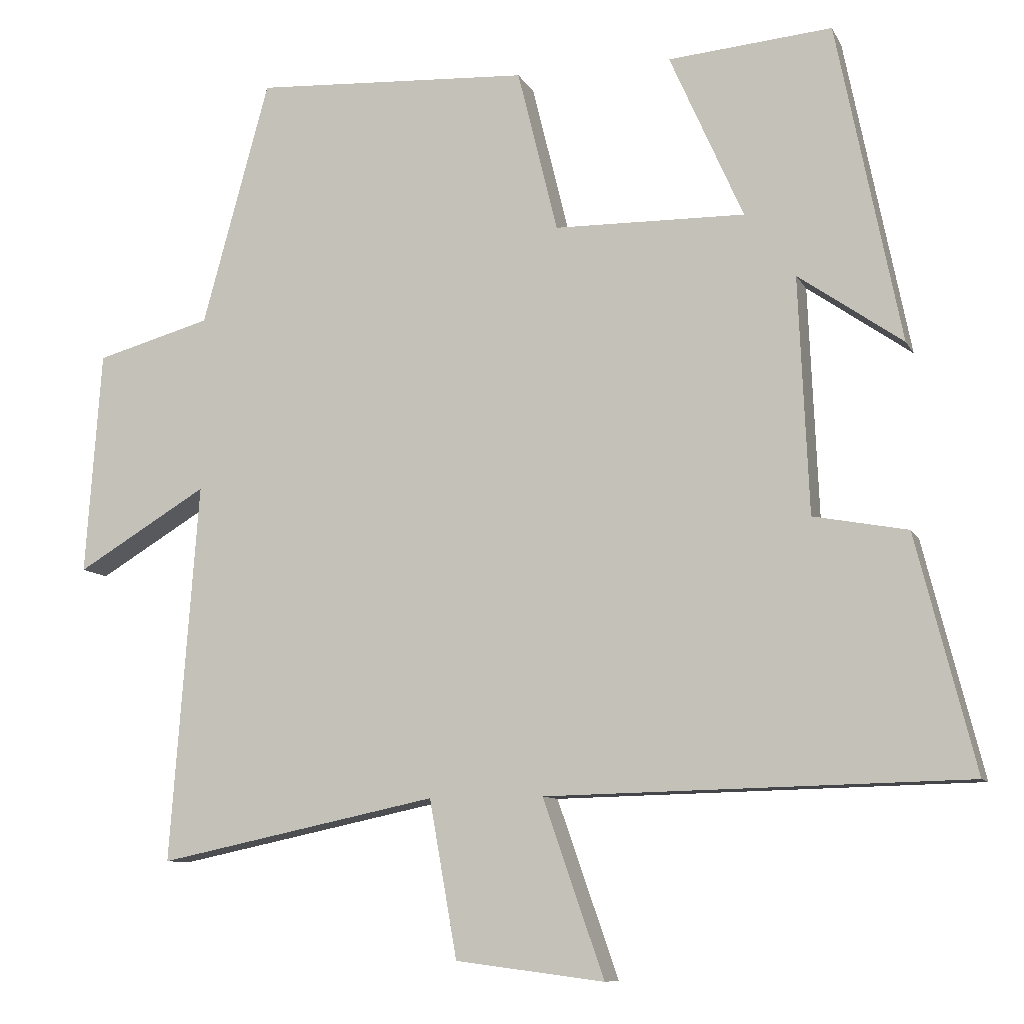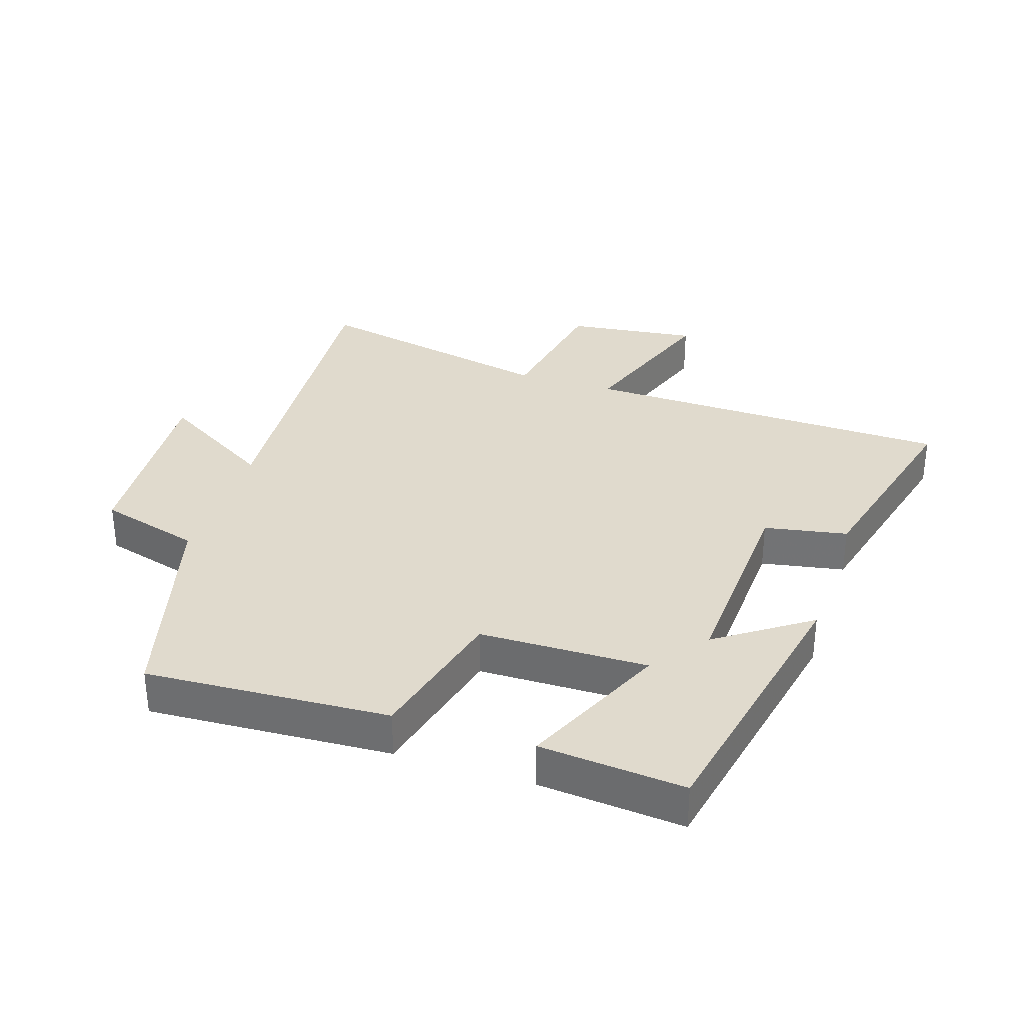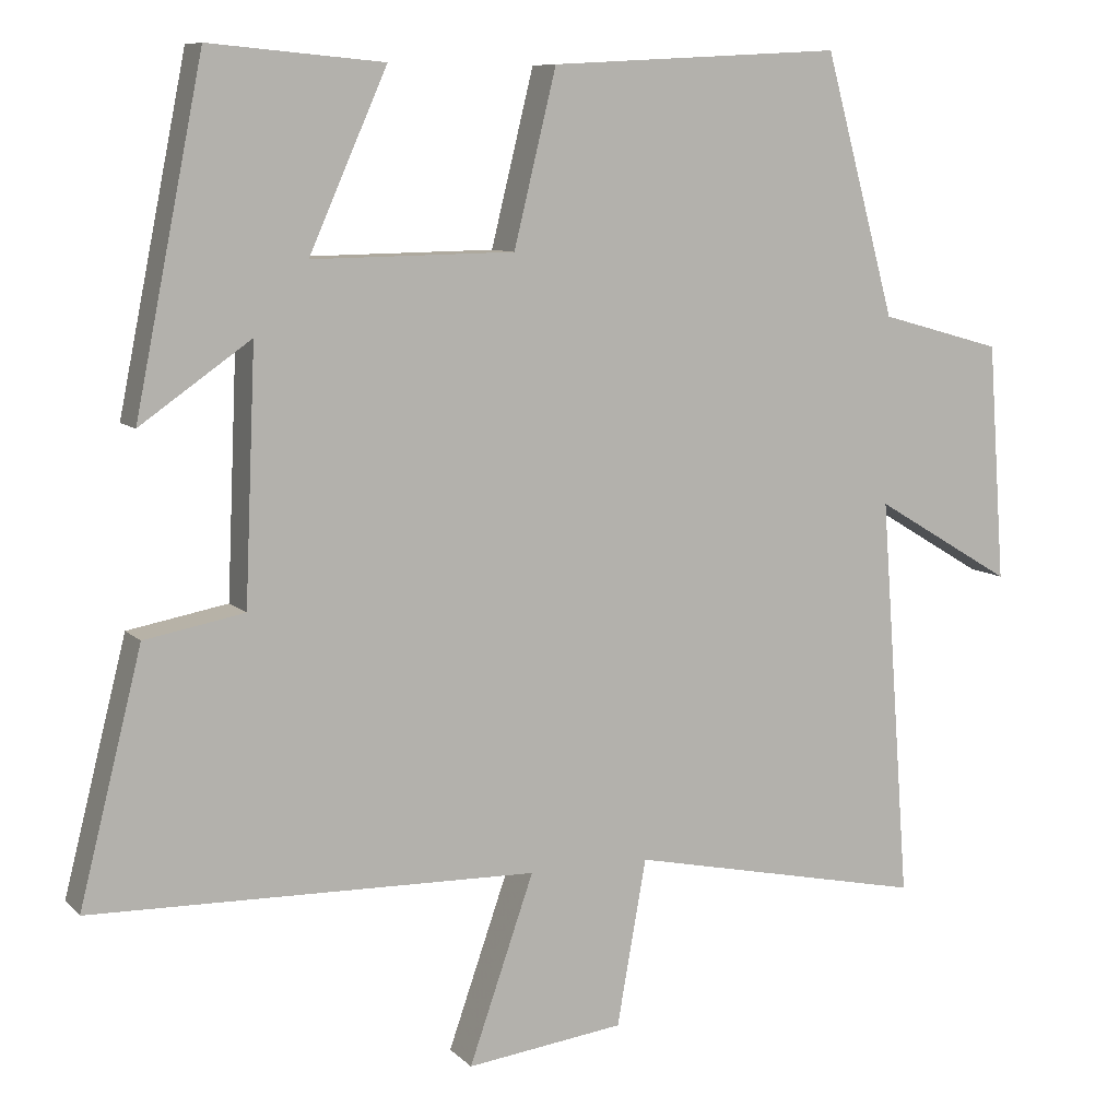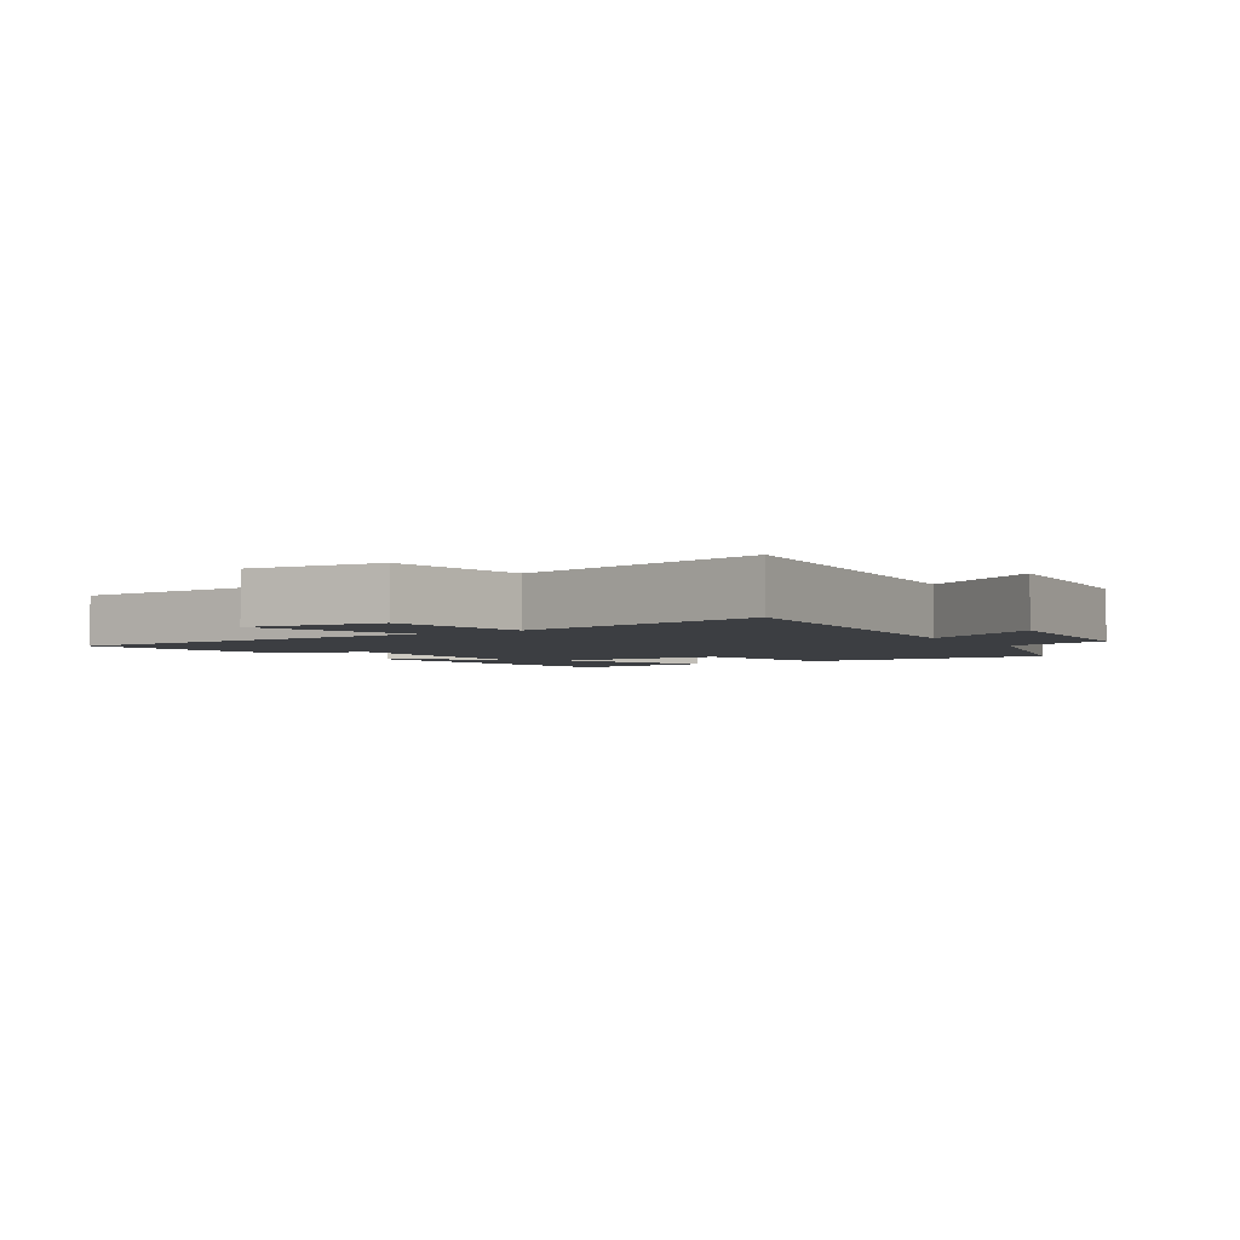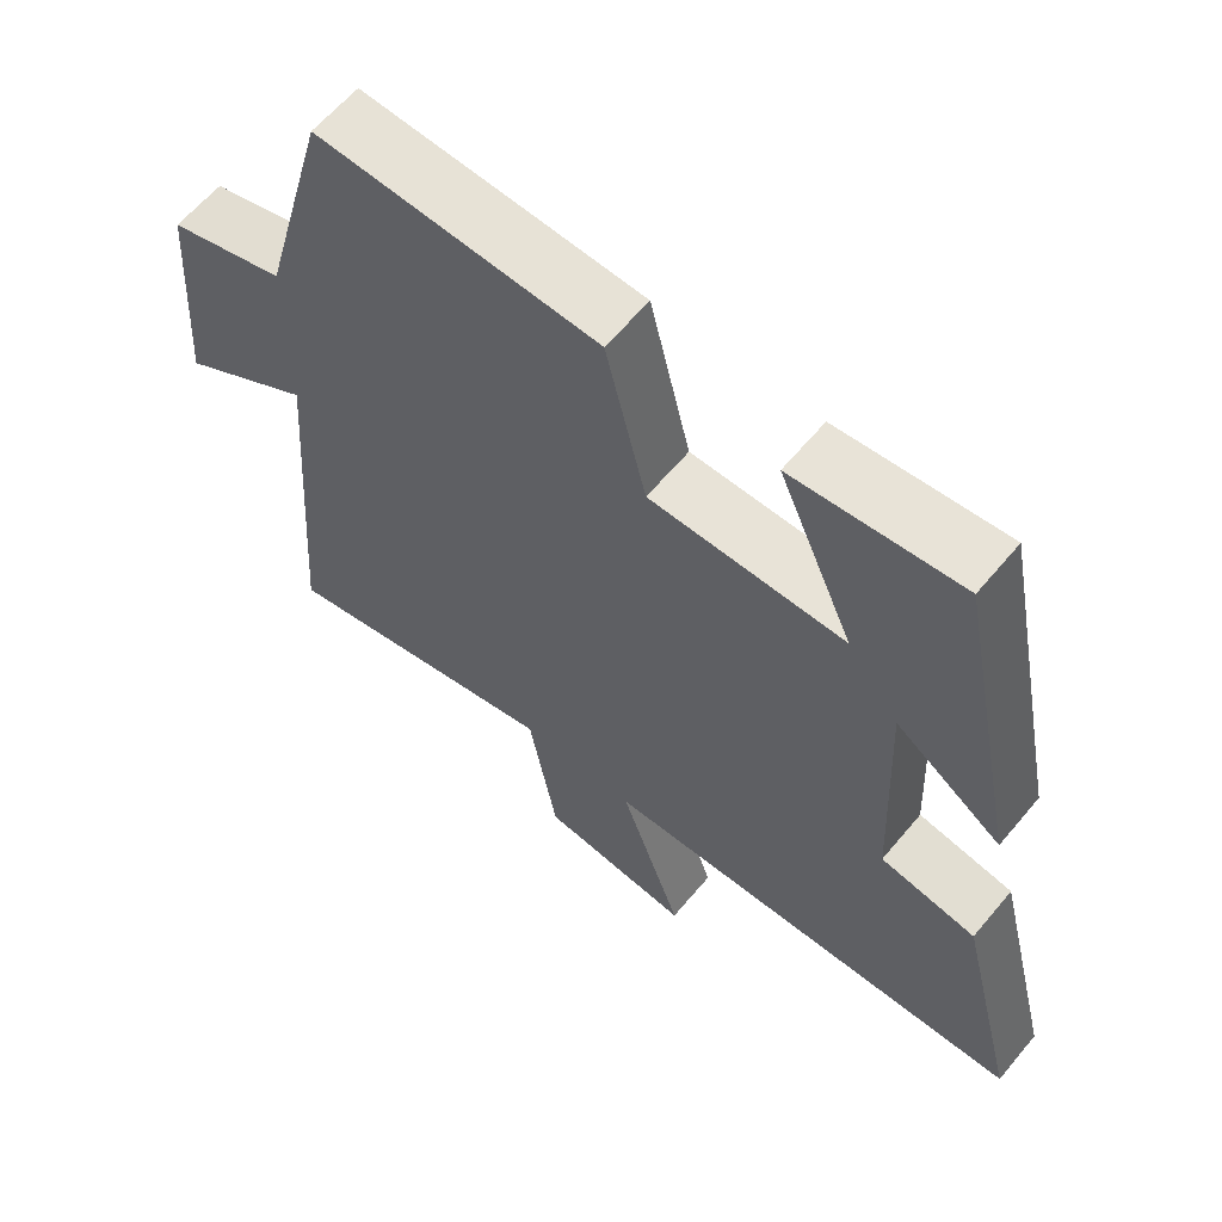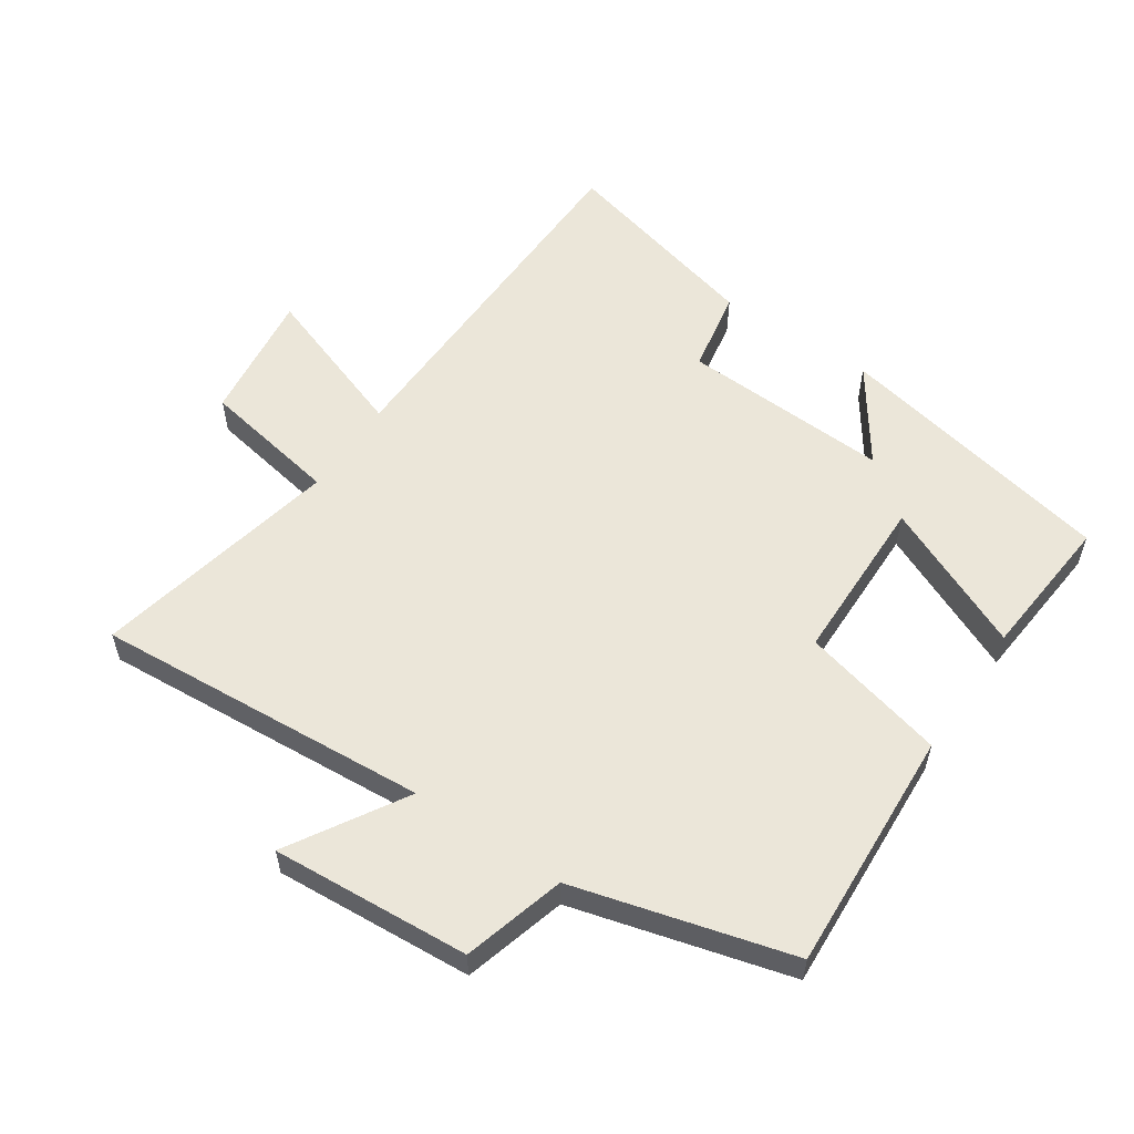
<metadata>
{"format":"obj","ext":"obj","renderer":"f3d","projection":"perspective","resolution":1024,"background":"white","views":[{"elev":-9.3,"azim":17.6,"up":"+Z"},{"elev":33.0,"azim":18.2,"up":"+Y"},{"elev":8.8,"azim":155.9,"up":"+Z"},{"elev":-3.3,"azim":-147.7,"up":"+Y"},{"elev":61.7,"azim":39.7,"up":"+Z"},{"elev":56.8,"azim":-55.9,"up":"+Y"}]}
</metadata>
<code>
v 0.581 0.07 -0.487
v 0.004 0.07 -0.5
v 0.088 0.07 -0.741
v -0.116 0.07 -0.715
v -0.154 0.07 -0.5
v -0.539 0.07 -0.581
v -0.5 0.07 -0.06
v -0.68 0.07 -0.168
v -0.658 0.07 0.14
v -0.5 0.07 0.184
v -0.408 0.07 0.521
v -0.029 0.07 0.5
v 0.026 0.07 0.276
v 0.288 0.07 0.272
v 0.187 0.07 0.5
v 0.412 0.07 0.52
v 0.5 0.07 0.082
v 0.357 0.07 0.182
v 0.371 0.07 -0.142
v 0.5 0.07 -0.166
v 0.581 0 -0.487
v 0.004 0 -0.5
v 0.088 0 -0.741
v -0.116 0 -0.715
v -0.154 0 -0.5
v -0.539 0 -0.581
v -0.5 0 -0.06
v -0.68 0 -0.168
v -0.658 0 0.14
v -0.5 0 0.184
v -0.408 0 0.521
v -0.029 0 0.5
v 0.026 0 0.276
v 0.288 0 0.272
v 0.187 0 0.5
v 0.412 0 0.52
v 0.5 0 0.082
v 0.357 0 0.182
v 0.371 0 -0.142
v 0.5 0 -0.166
f 19 20 1 2
f 18 19 2
f 16 17 18
f 15 16 18
f 14 15 18
f 13 14 18 2
f 12 13 2
f 11 12 2
f 10 11 2
f 7 8 9 10
f 7 10 2 3
f 5 6 7
f 5 7 3
f 3 4 5
f 22 21 40 39
f 22 39 38
f 38 37 36
f 38 36 35
f 38 35 34
f 22 38 34 33
f 22 33 32
f 22 32 31
f 22 31 30
f 30 29 28 27
f 23 22 30 27
f 27 26 25
f 23 27 25
f 25 24 23
f 1 21 22 2
f 2 22 23 3
f 3 23 24 4
f 4 24 25 5
f 5 25 26 6
f 6 26 27 7
f 7 27 28 8
f 8 28 29 9
f 9 29 30 10
f 10 30 31 11
f 11 31 32 12
f 12 32 33 13
f 13 33 34 14
f 14 34 35 15
f 15 35 36 16
f 16 36 37 17
f 17 37 38 18
f 18 38 39 19
f 19 39 40 20
f 20 40 21 1

</code>
